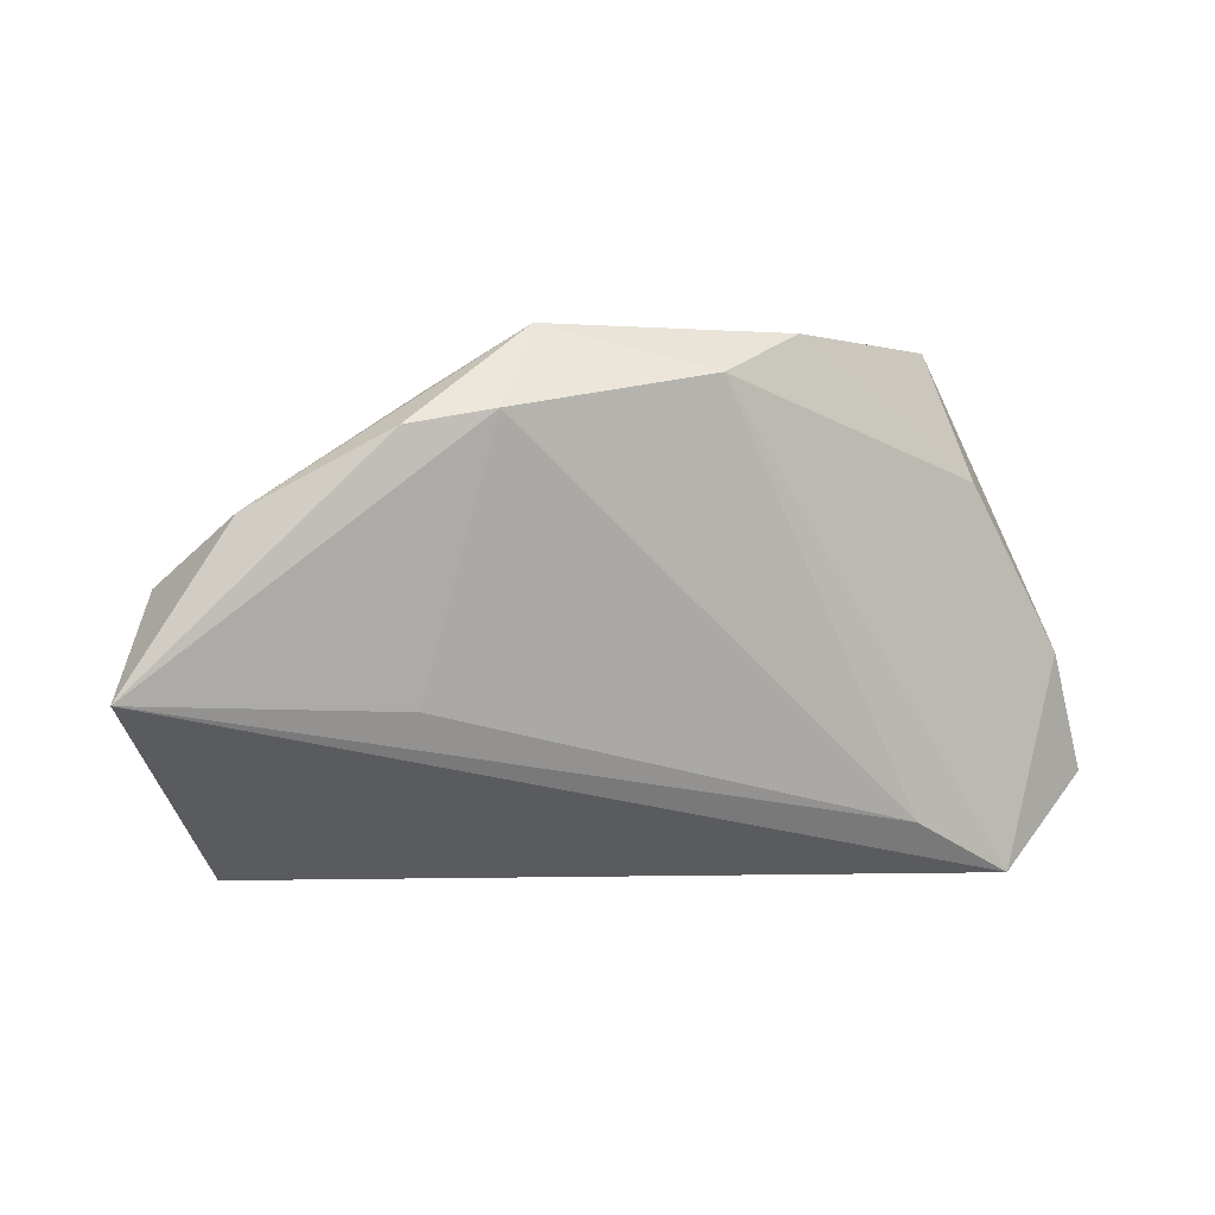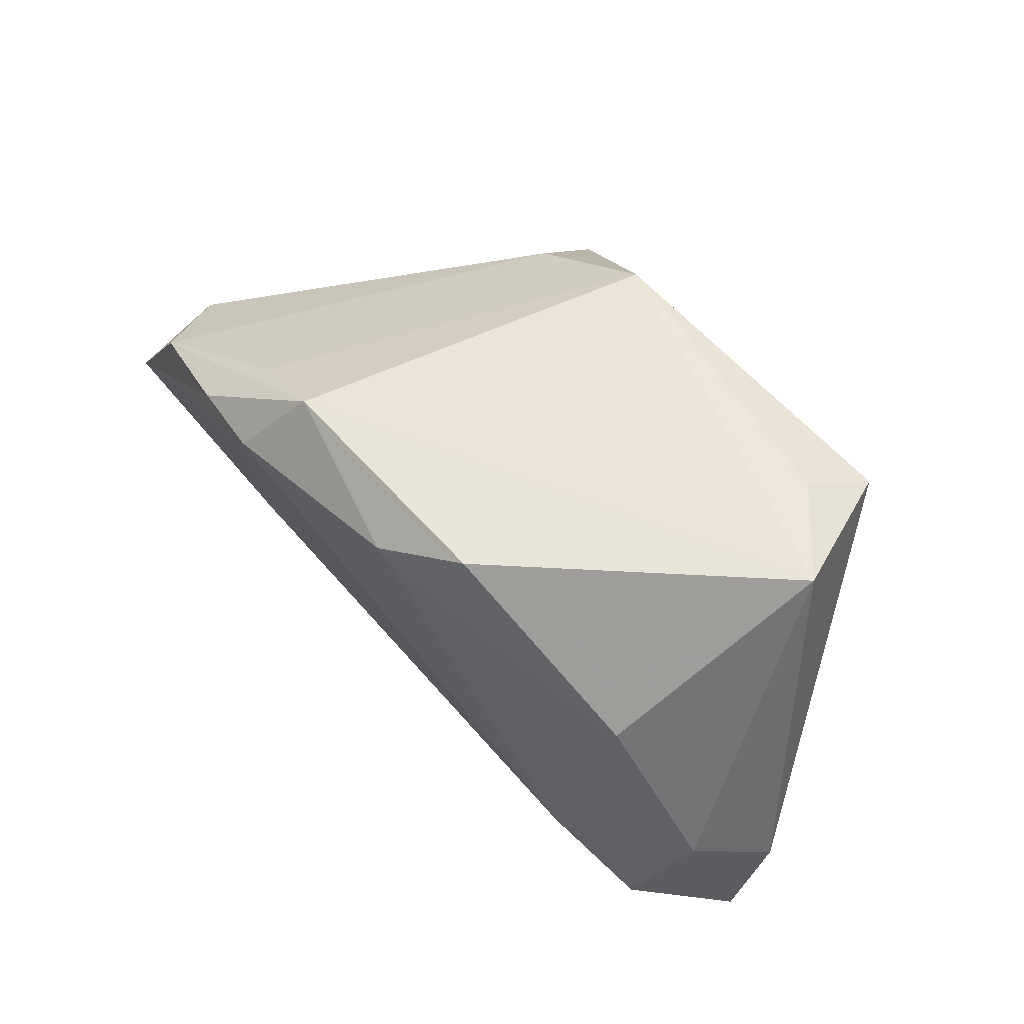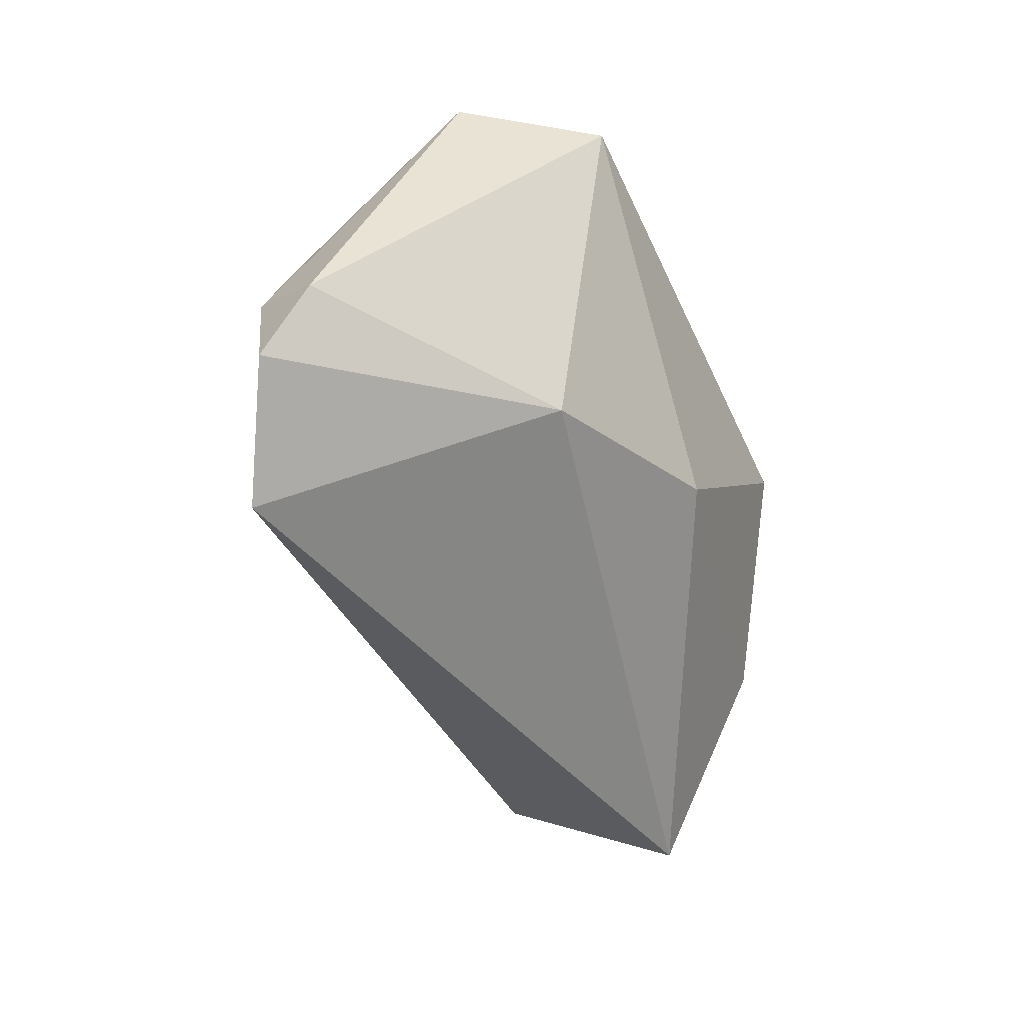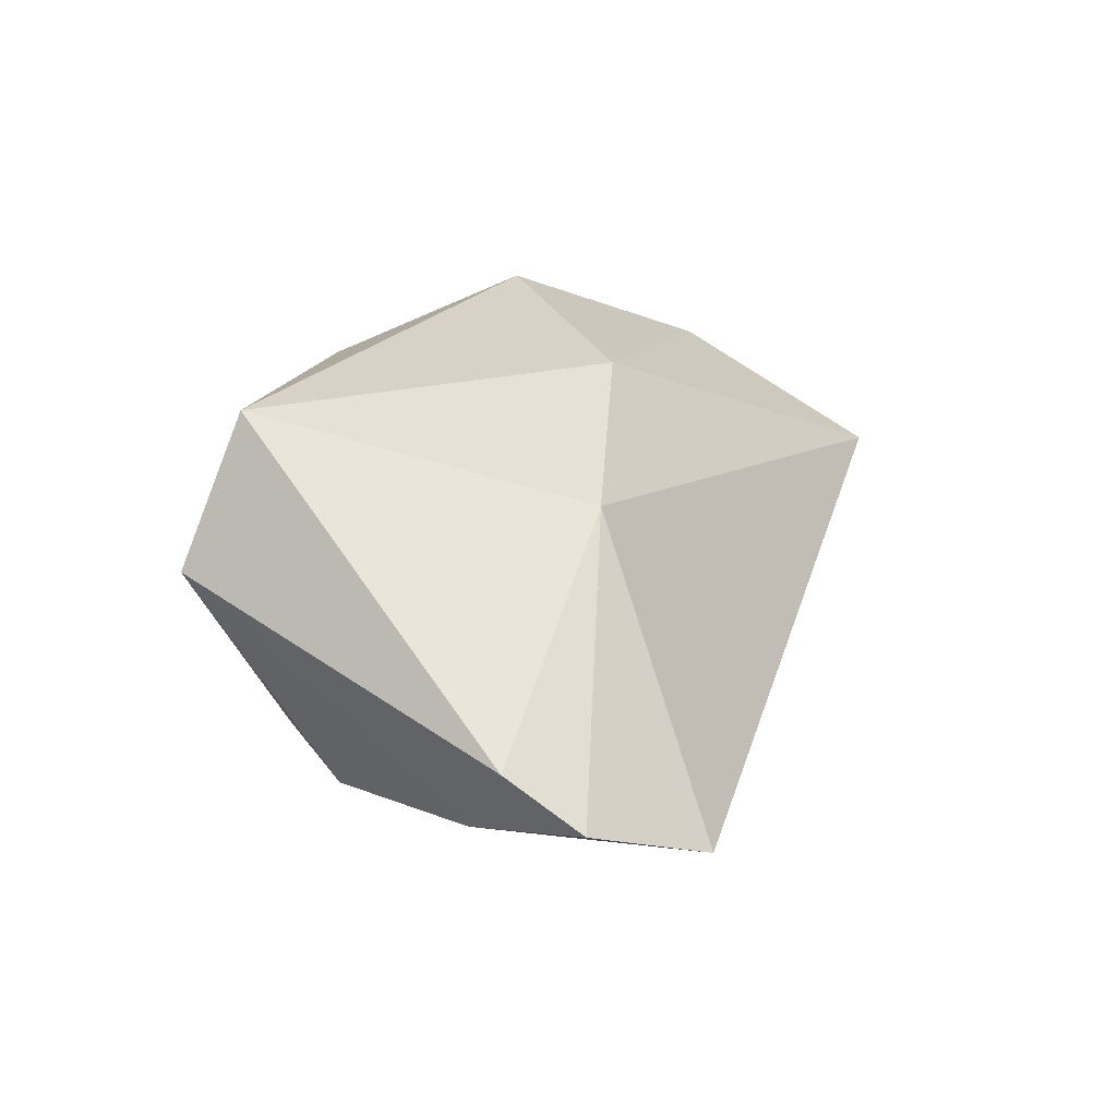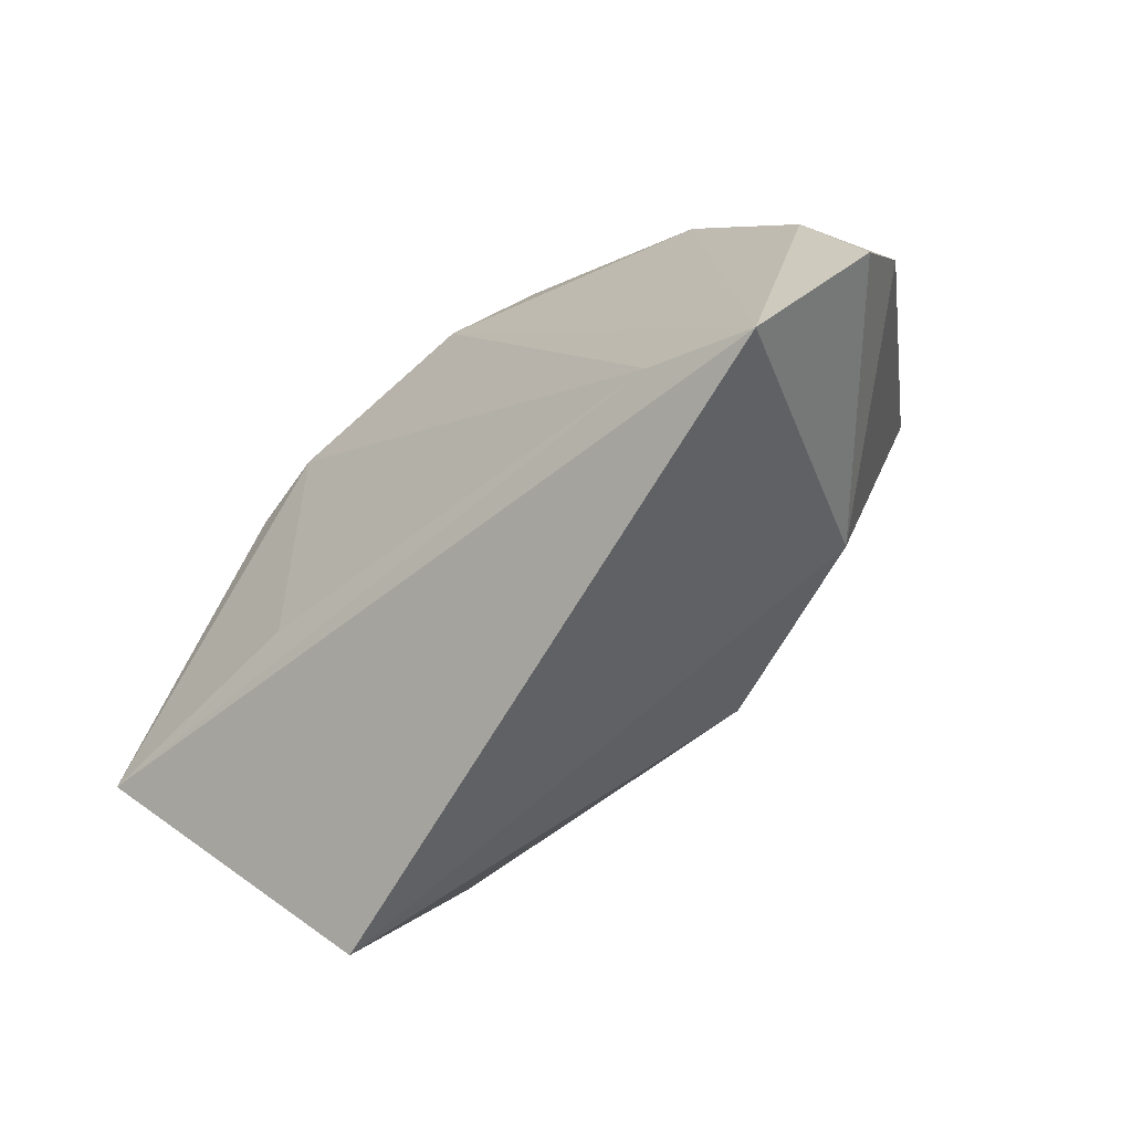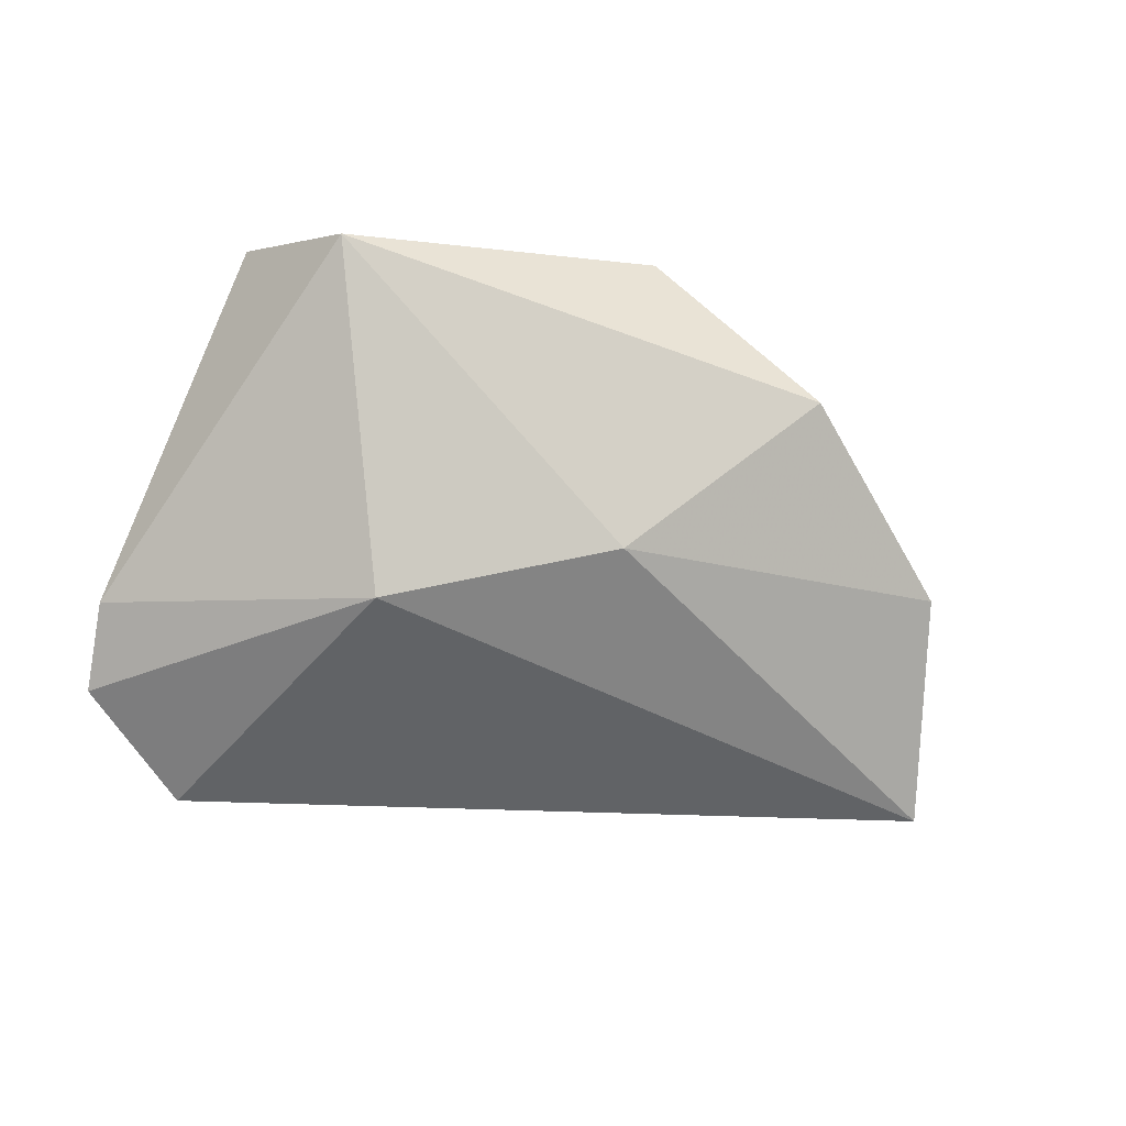
<metadata>
{"format":"obj","ext":"obj","renderer":"f3d","projection":"perspective","resolution":1024,"background":"white","views":[{"elev":2.1,"azim":167.6,"up":"+Y"},{"elev":59.4,"azim":-125.3,"up":"+Y"},{"elev":-41.3,"azim":-64.4,"up":"+Y"},{"elev":24.2,"azim":-73.5,"up":"+Z"},{"elev":-64.7,"azim":-129.4,"up":"+Y"},{"elev":-18.5,"azim":-16.3,"up":"+Y"}]}
</metadata>
<code>
v 0.04451 -0.009438 0.01858
v 0.05573 0.0007088 -0.01735
v 0.005932 0.03006 0.02418
v -0.02816 -0.01609 0.02088
v 0.03011 0.01845 -0.0305
v 0.02739 -0.01268 -0.02558
v -0.04117 0.01273 -0.01345
v 1.394e-05 -0.009755 0.02851
v -0.05875 -0.02314 -0.004602
v -0.01722 0.02965 -0.02016
v 0.03736 0.002776 0.01817
v -0.03297 0.02925 0.02217
v 0.01942 0.0203 -0.03101
v -0.03553 0.02533 0.03099
v -0.04632 -0.03454 -0.01195
v -0.05849 -0.01348 0.001378
v 0.0144 0.03006 -0.0235
v -0.03325 -0.02757 -0.01629
v 0.04771 -0.03479 0.003533
v 0.04724 0.009053 -0.02787
v -0.05372 -0.008003 -0.008776
v 0.06042 -0.01125 -0.02811
v -0.006692 0.02475 -0.02635
v 0.02488 0.01079 0.03099
v 0.0264 0.02244 -0.02238
v -0.04433 0.03006 0.01357
v 0.02271 0.01942 0.02107
f 17 26 3
f 10 26 17
f 1 19 22
f 1 8 19
f 16 26 21
f 22 19 15
f 2 1 22
f 14 26 16
f 8 1 24
f 3 14 24
f 24 14 8
f 22 15 18
f 16 21 9
f 21 15 9
f 25 17 3
f 4 14 16
f 8 14 4
f 16 9 4
f 4 9 15
f 19 8 4
f 4 15 19
f 3 26 12
f 12 14 3
f 26 14 12
f 3 24 27
f 27 25 3
f 1 2 11
f 11 24 1
f 2 27 11
f 11 27 24
f 6 13 22
f 22 18 6
f 6 18 13
f 7 26 10
f 7 21 26
f 7 15 21
f 17 25 20
f 20 2 22
f 20 27 2
f 25 27 20
f 23 18 15
f 15 7 23
f 13 18 23
f 23 7 10
f 10 17 23
f 17 13 23
f 5 13 17
f 17 20 5
f 22 13 5
f 5 20 22

</code>
